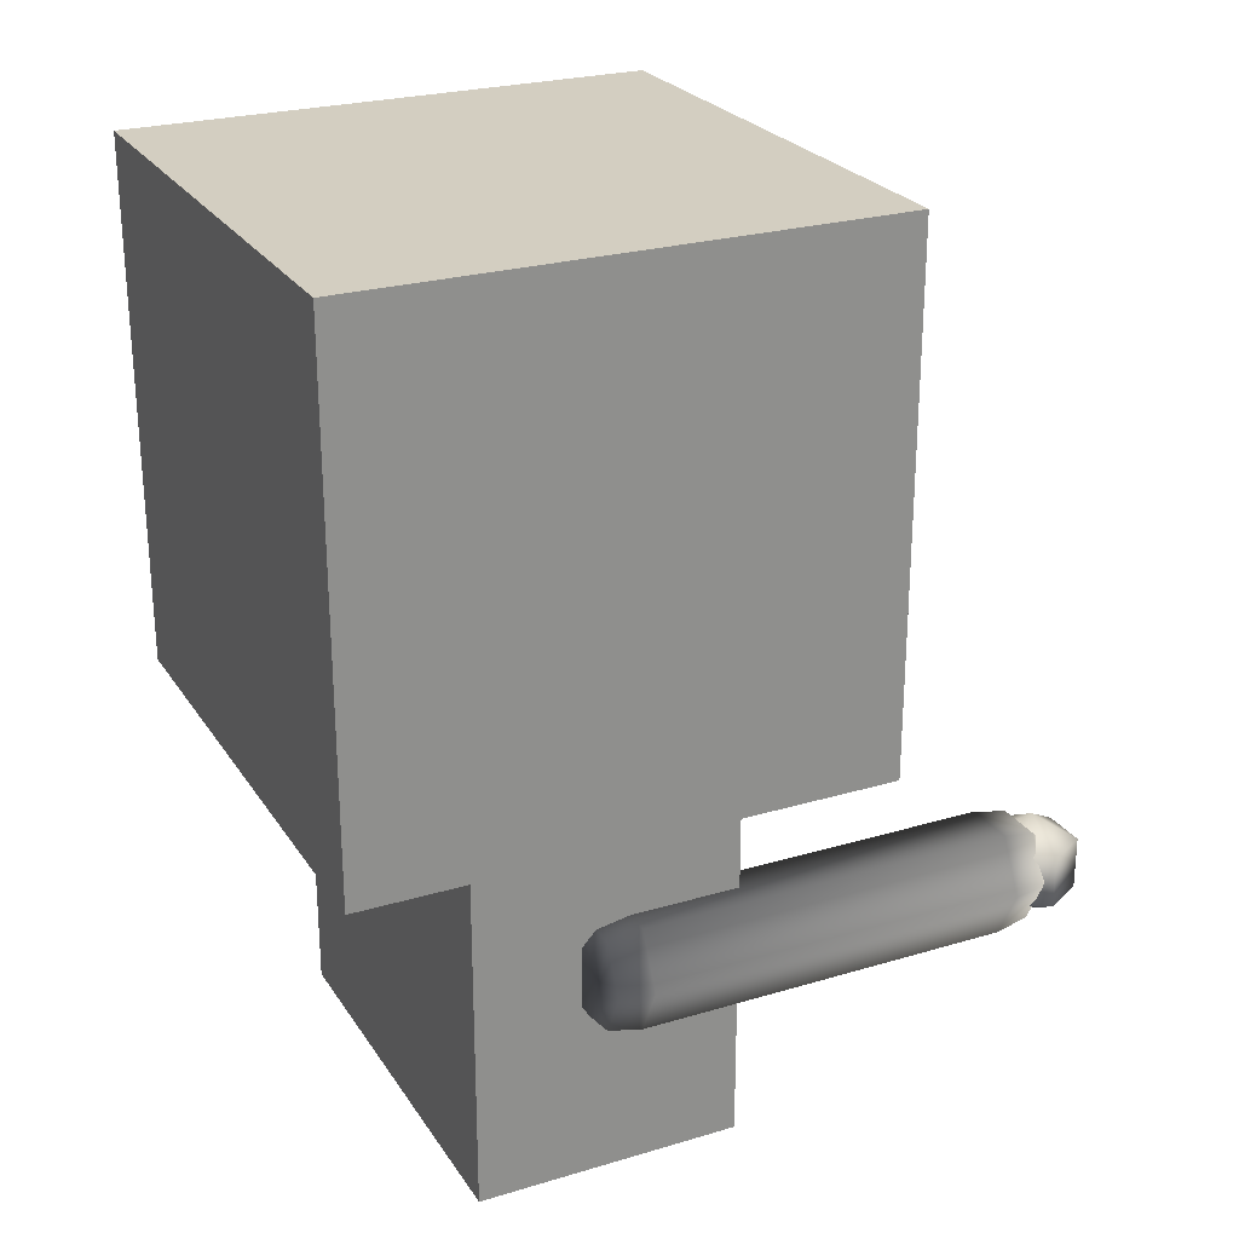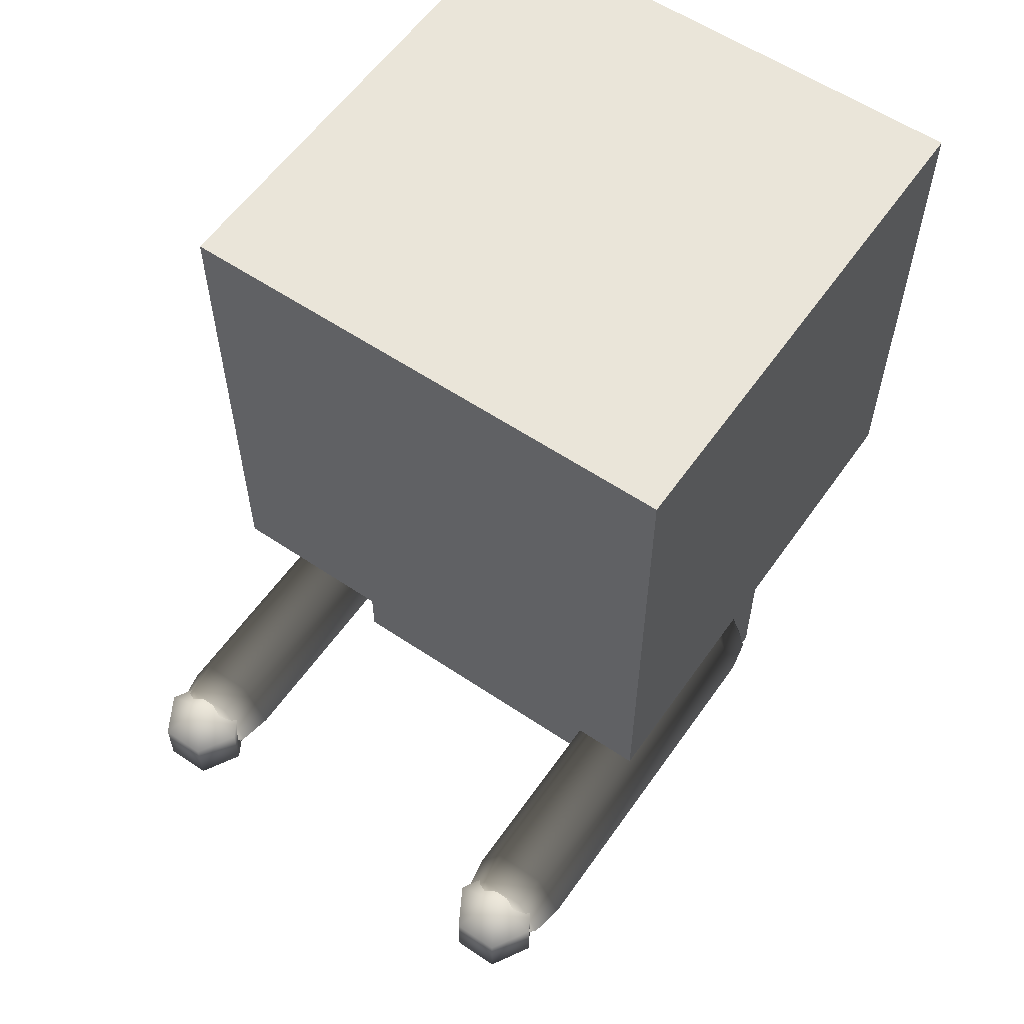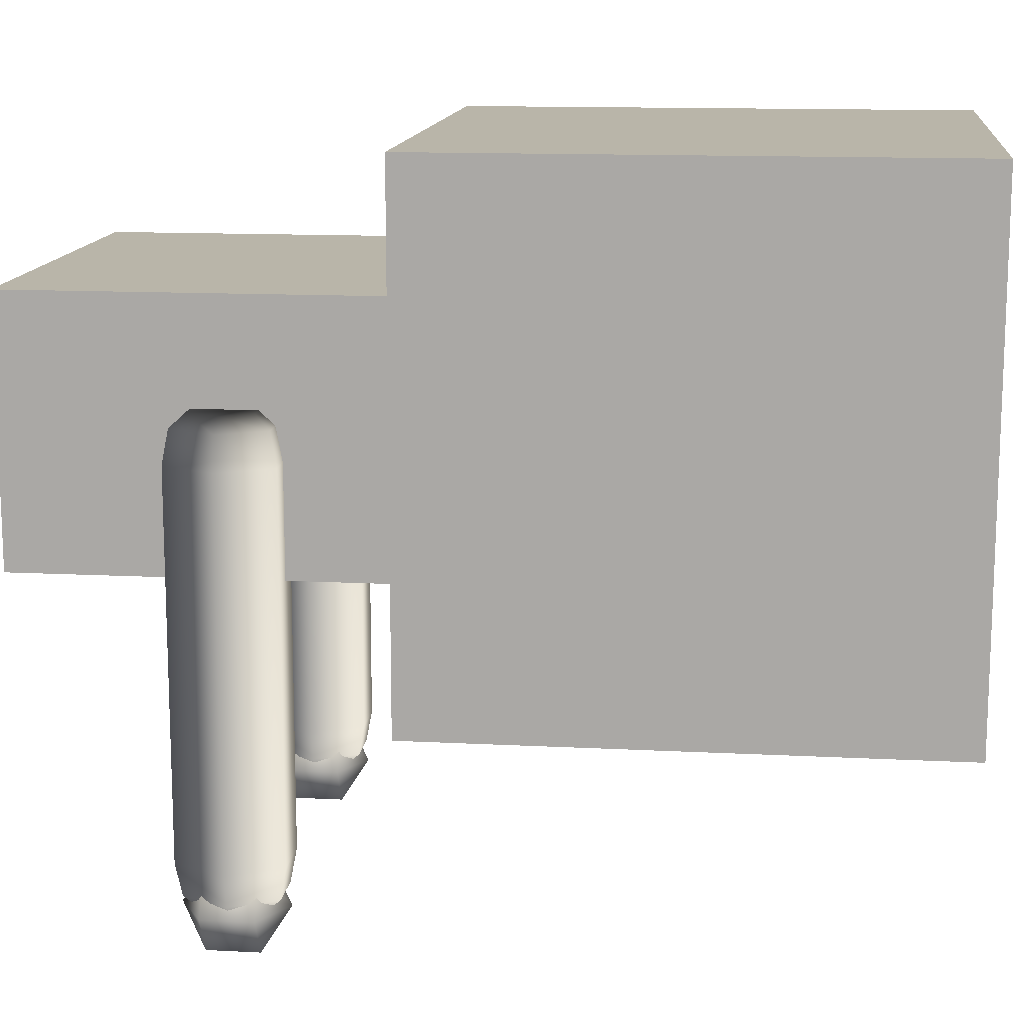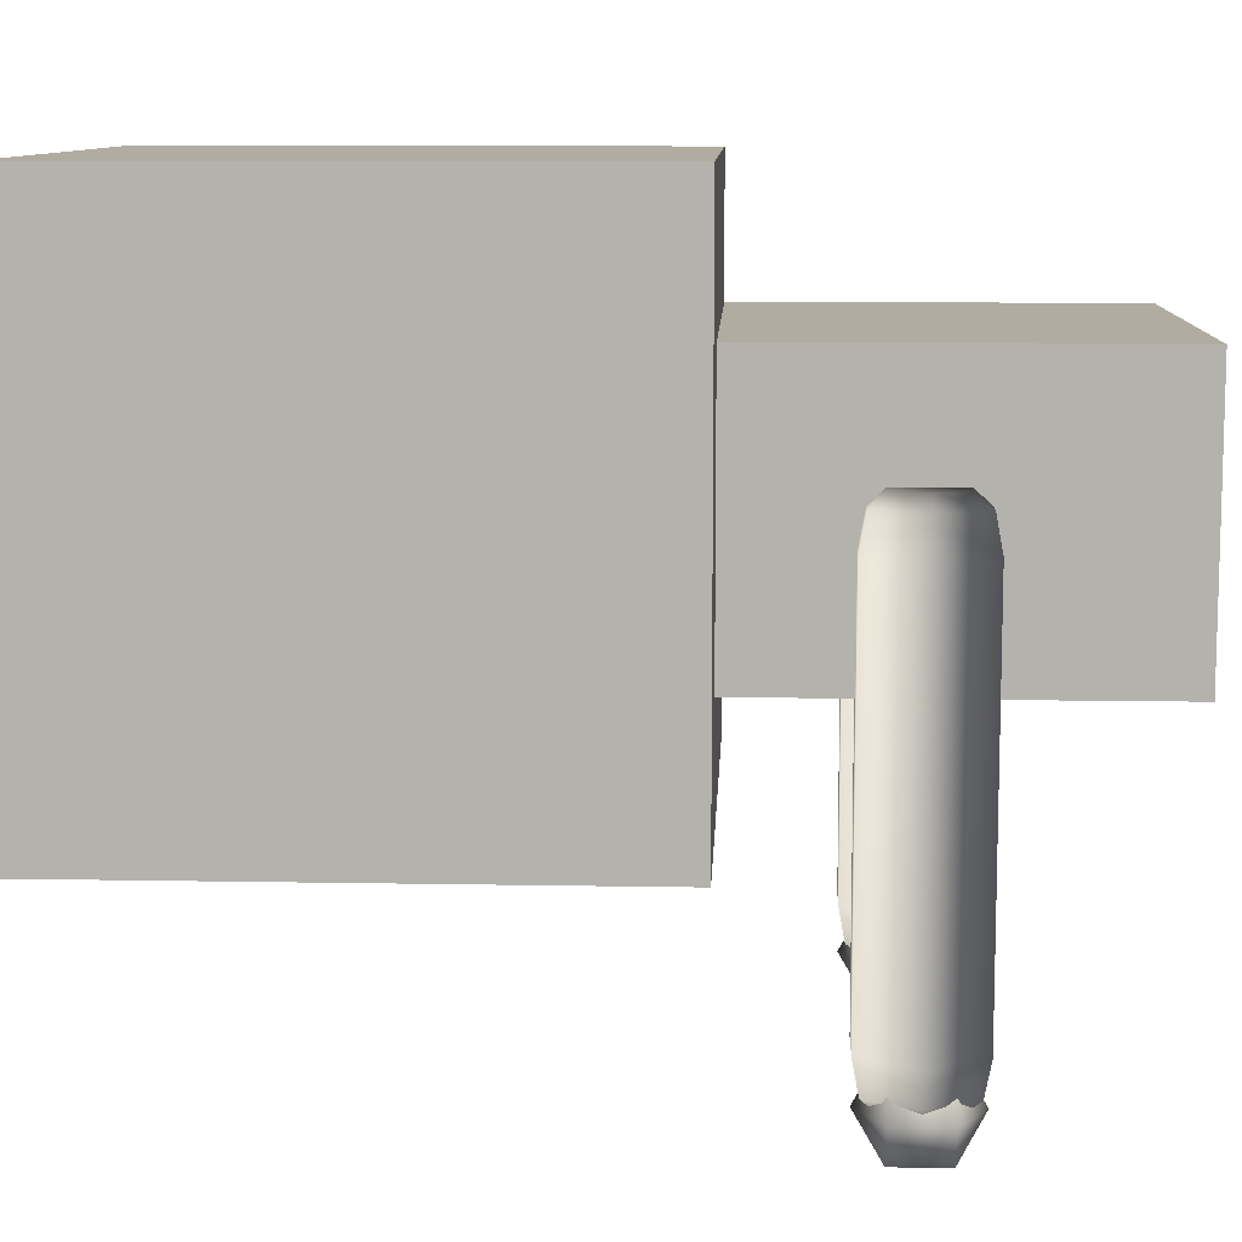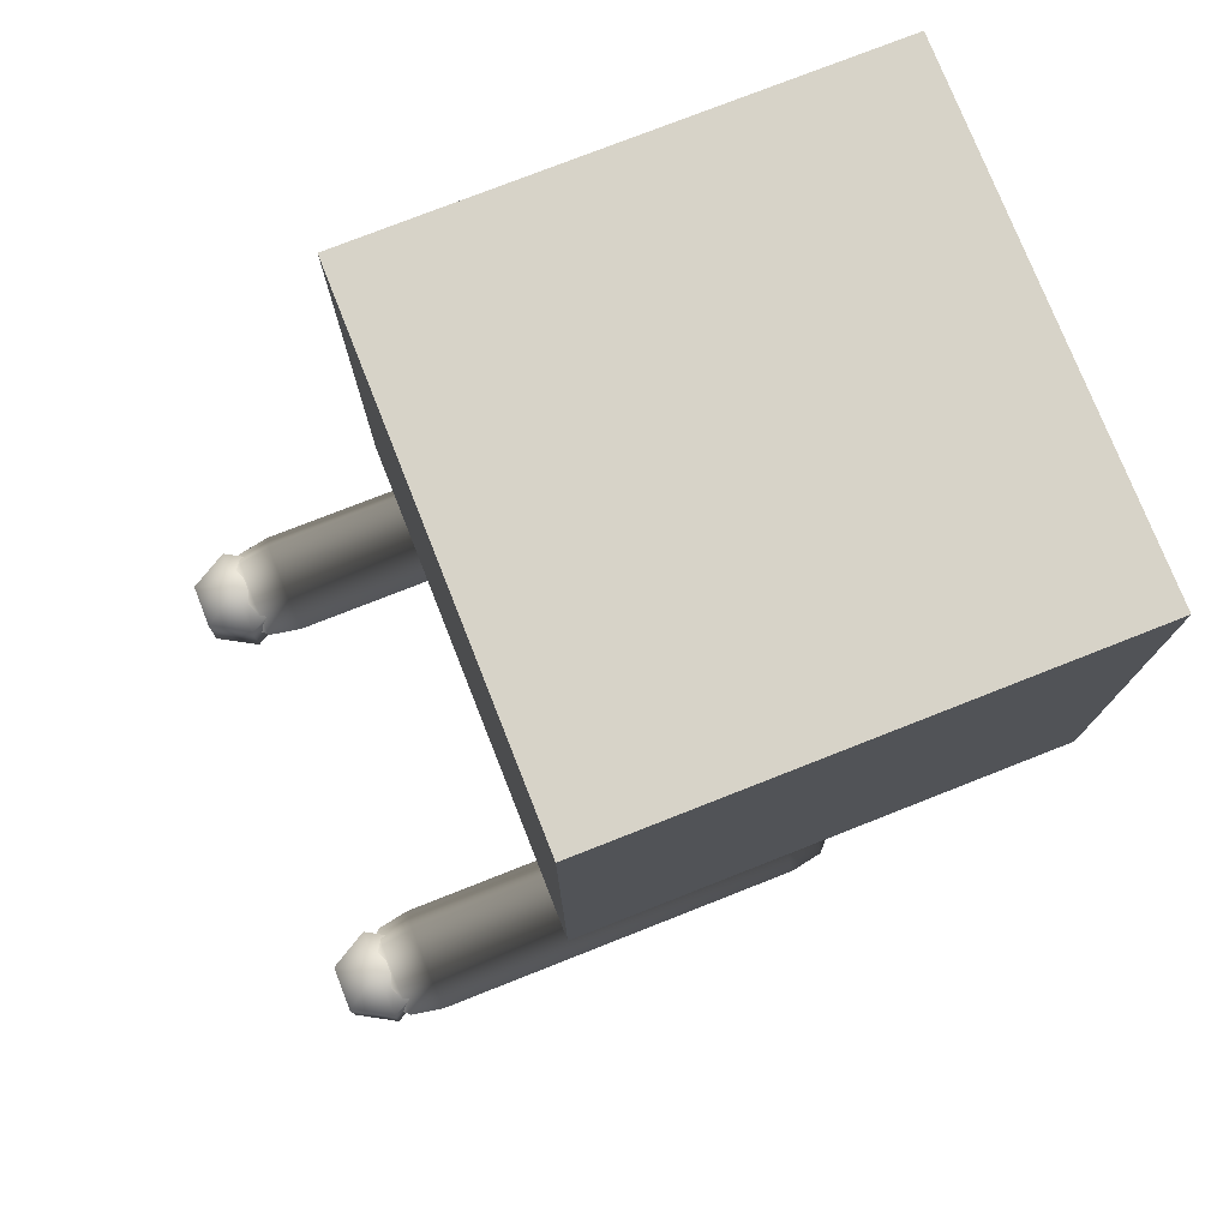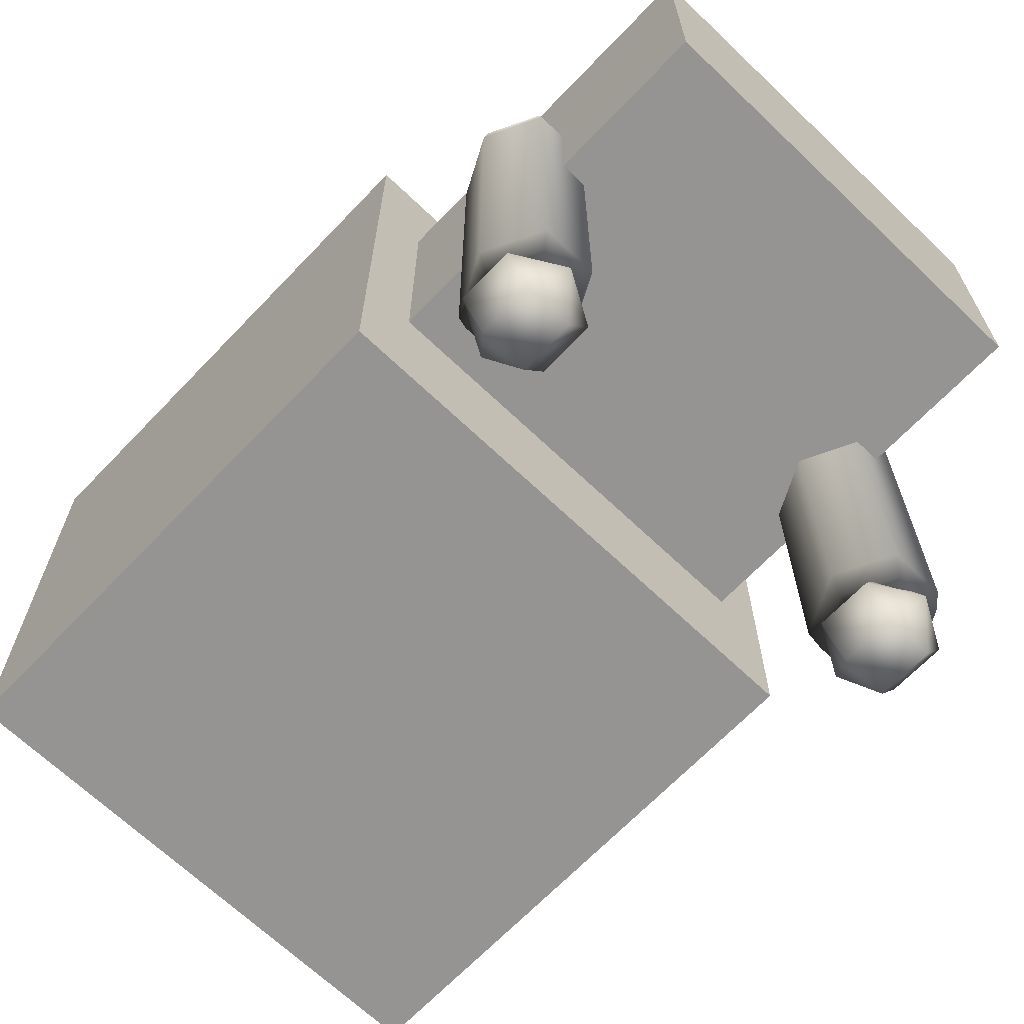
<metadata>
{"format":"obj","ext":"obj","renderer":"f3d","projection":"perspective","resolution":1024,"background":"white","views":[{"elev":25.2,"azim":64.3,"up":"+Y"},{"elev":58.3,"azim":-145.2,"up":"+Y"},{"elev":13.4,"azim":96.6,"up":"+Z"},{"elev":10.0,"azim":-87.3,"up":"+Z"},{"elev":76.5,"azim":-111.5,"up":"+Y"},{"elev":-67.2,"azim":-43.7,"up":"+Z"}]}
</metadata>
<code>
v 4 7 0.5
v 4 7 -8.5
v 4.6 7 0.5
v 4.883 7 0.2364
v 5 7 -0.4
v 5 7 -7.6
v 4.883 7 -8.236
v 4.6 7 -8.5
v 4.3 7.6 0.5
v 4.441 7.883 0.2364
v 4.5 8 -0.4
v 4.5 8 -7.6
v 4.441 7.883 -8.236
v 4.3 7.6 -8.5
v 3.7 7.6 0.5
v 3.559 7.883 0.2364
v 3.5 8 -0.4
v 3.5 8 -7.6
v 3.559 7.883 -8.236
v 3.7 7.6 -8.5
v 3.4 7 0.5
v 3.117 7 0.2364
v 3 7 -0.4
v 3 7 -7.6
v 3.117 7 -8.236
v 3.4 7 -8.5
v 3.7 6.4 0.5
v 3.559 6.117 0.2364
v 3.5 6 -0.4
v 3.5 6 -7.6
v 3.559 6.117 -8.236
v 3.7 6.4 -8.5
v 4.3 6.4 0.5
v 4.441 6.117 0.2364
v 4.5 6 -0.4
v 4.5 6 -7.6
v 4.441 6.117 -8.236
v 4.3 6.4 -8.5
o Cylinder
f 1 3 9
f 3 4 10 9
f 4 5 11 10
f 5 6 12 11
f 6 7 13 12
f 7 8 14 13
f 8 2 14
f 1 9 15
f 9 10 16 15
f 10 11 17 16
f 11 12 18 17
f 12 13 19 18
f 13 14 20 19
f 14 2 20
f 1 15 21
f 15 16 22 21
f 16 17 23 22
f 17 18 24 23
f 18 19 25 24
f 19 20 26 25
f 20 2 26
f 1 21 27
f 21 22 28 27
f 22 23 29 28
f 23 24 30 29
f 24 25 31 30
f 25 26 32 31
f 26 2 32
f 1 27 33
f 27 28 34 33
f 28 29 35 34
f 29 30 36 35
f 30 31 37 36
f 31 32 38 37
f 32 2 38
f 1 33 3
f 33 34 4 3
f 34 35 5 4
f 35 36 6 5
f 36 37 7 6
f 37 38 8 7
f 38 2 8
v -4 7 0.5
v -4 7 -8.5
v -3.4 7 0.5
v -3.117 7 0.2364
v -3 7 -0.4
v -3 7 -7.6
v -3.117 7 -8.236
v -3.4 7 -8.5
v -3.7 7.6 0.5
v -3.559 7.883 0.2364
v -3.5 8 -0.4
v -3.5 8 -7.6
v -3.559 7.883 -8.236
v -3.7 7.6 -8.5
v -4.3 7.6 0.5
v -4.441 7.883 0.2364
v -4.5 8 -0.4
v -4.5 8 -7.6
v -4.441 7.883 -8.236
v -4.3 7.6 -8.5
v -4.6 7 0.5
v -4.883 7 0.2364
v -5 7 -0.4
v -5 7 -7.6
v -4.883 7 -8.236
v -4.6 7 -8.5
v -4.3 6.4 0.5
v -4.441 6.117 0.2364
v -4.5 6 -0.4
v -4.5 6 -7.6
v -4.441 6.117 -8.236
v -4.3 6.4 -8.5
v -3.7 6.4 0.5
v -3.559 6.117 0.2364
v -3.5 6 -0.4
v -3.5 6 -7.6
v -3.559 6.117 -8.236
v -3.7 6.4 -8.5
o Cylinder.2
f 39 41 47
f 41 42 48 47
f 42 43 49 48
f 43 44 50 49
f 44 45 51 50
f 45 46 52 51
f 46 40 52
f 39 47 53
f 47 48 54 53
f 48 49 55 54
f 49 50 56 55
f 50 51 57 56
f 51 52 58 57
f 52 40 58
f 39 53 59
f 53 54 60 59
f 54 55 61 60
f 55 56 62 61
f 56 57 63 62
f 57 58 64 63
f 58 40 64
f 39 59 65
f 59 60 66 65
f 60 61 67 66
f 61 62 68 67
f 62 63 69 68
f 63 64 70 69
f 64 40 70
f 39 65 71
f 65 66 72 71
f 66 67 73 72
f 67 68 74 73
f 68 69 75 74
f 69 70 76 75
f 70 40 76
f 39 71 41
f 71 72 42 41
f 72 73 43 42
f 73 74 44 43
f 74 75 45 44
f 75 76 46 45
f 76 40 46
v 4 6 -8.5
v 4 8 -8.5
v 4.866 6.5 -8.5
v 4.433 6.5 -7.75
v 3.567 6.5 -7.75
v 3.134 6.5 -8.5
v 3.567 6.5 -9.25
v 4.433 6.5 -9.25
v 4.866 7.5 -8.5
v 4.433 7.5 -7.75
v 3.567 7.5 -7.75
v 3.134 7.5 -8.5
v 3.567 7.5 -9.25
v 4.433 7.5 -9.25
o Sphere.1
f 79 85 86 80
f 80 86 87 81
f 81 87 88 82
f 82 88 89 83
f 83 89 90 84
f 84 90 85 79
f 77 79 80
f 86 85 78
f 77 80 81
f 87 86 78
f 77 81 82
f 88 87 78
f 77 82 83
f 89 88 78
f 77 83 84
f 90 89 78
f 77 84 79
f 85 90 78
v -4 6 -8.5
v -4 8 -8.5
v -3.134 6.5 -8.5
v -3.567 6.5 -7.75
v -4.433 6.5 -7.75
v -4.866 6.5 -8.5
v -4.433 6.5 -9.25
v -3.567 6.5 -9.25
v -3.134 7.5 -8.5
v -3.567 7.5 -7.75
v -4.433 7.5 -7.75
v -4.866 7.5 -8.5
v -4.433 7.5 -9.25
v -3.567 7.5 -9.25
o Sphere
f 93 99 100 94
f 94 100 101 95
f 95 101 102 96
f 96 102 103 97
f 97 103 104 98
f 98 104 99 93
f 91 93 94
f 100 99 92
f 91 94 95
f 101 100 92
f 91 95 96
f 102 101 92
f 91 96 97
f 103 102 92
f 91 97 98
f 104 103 92
f 91 98 93
f 99 104 92
v -4 2.979 -2.5
v -4 9.979 -2.5
v 4 2.979 -2.5
v 4 9.979 -2.5
v 4 2.979 2.5
v 4 9.979 2.5
v -4 2.979 2.5
v -4 9.979 2.5
o Cube.1
f 105 106 108 107
f 107 108 110 109
f 109 110 112 111
f 111 112 106 105
f 106 112 110 108
f 111 105 107 109
v -5 10 -5
v -5 20 -5
v 5 10 -5
v 5 20 -5
v 5 10 5
v 5 20 5
v -5 10 5
v -5 20 5
o Cube
f 113 114 116 115
f 115 116 118 117
f 117 118 120 119
f 119 120 114 113
f 114 120 118 116
f 119 113 115 117

</code>
